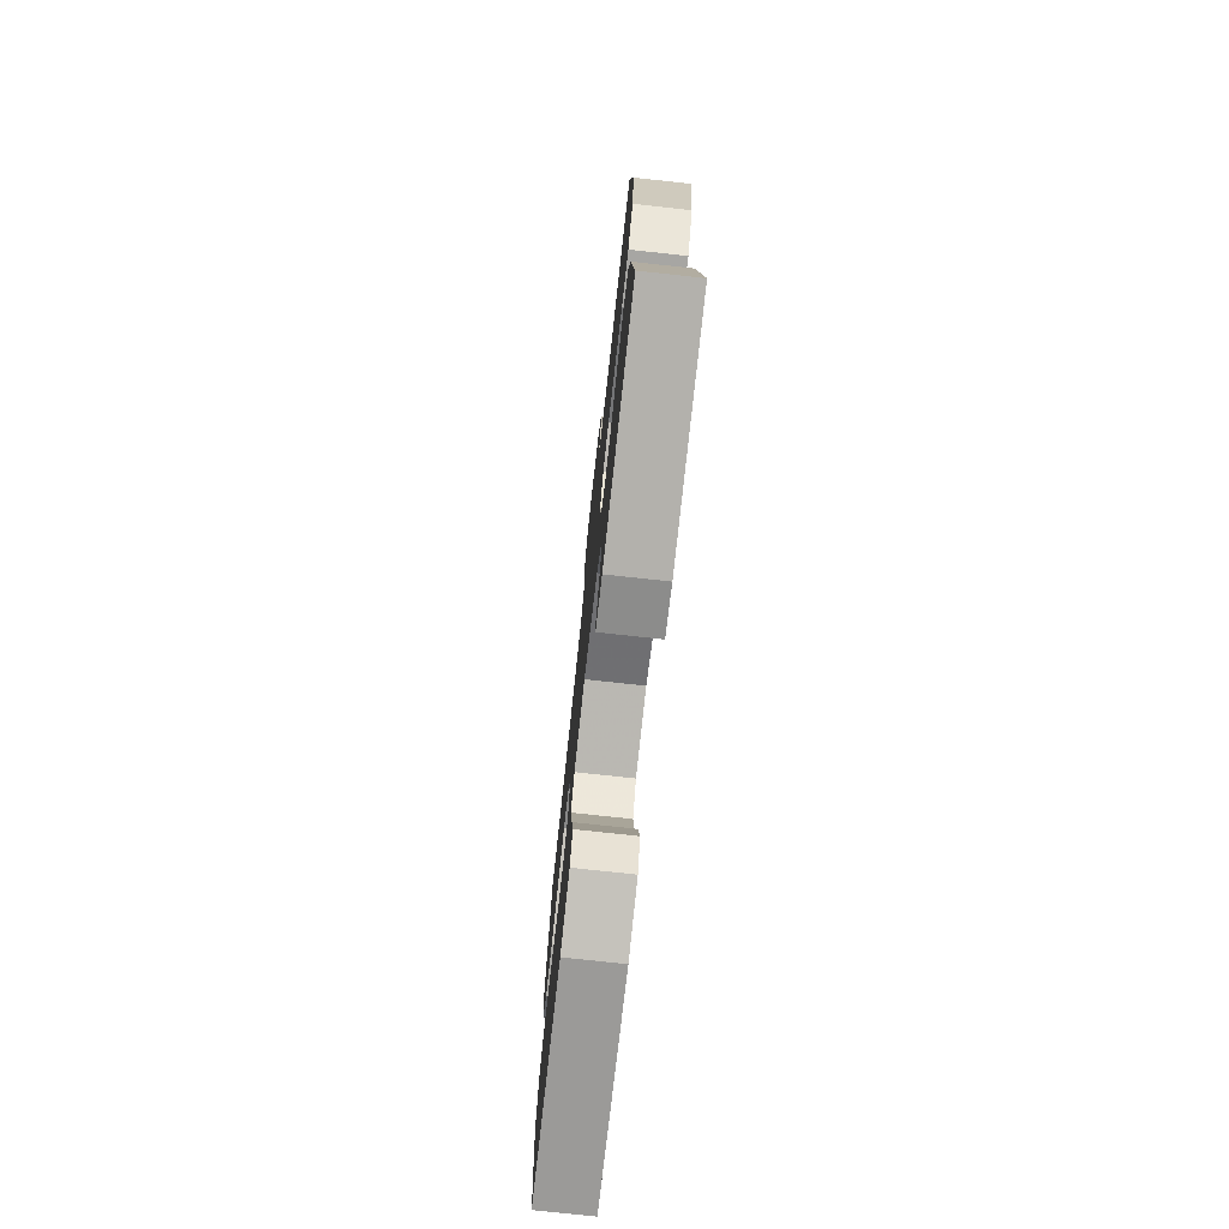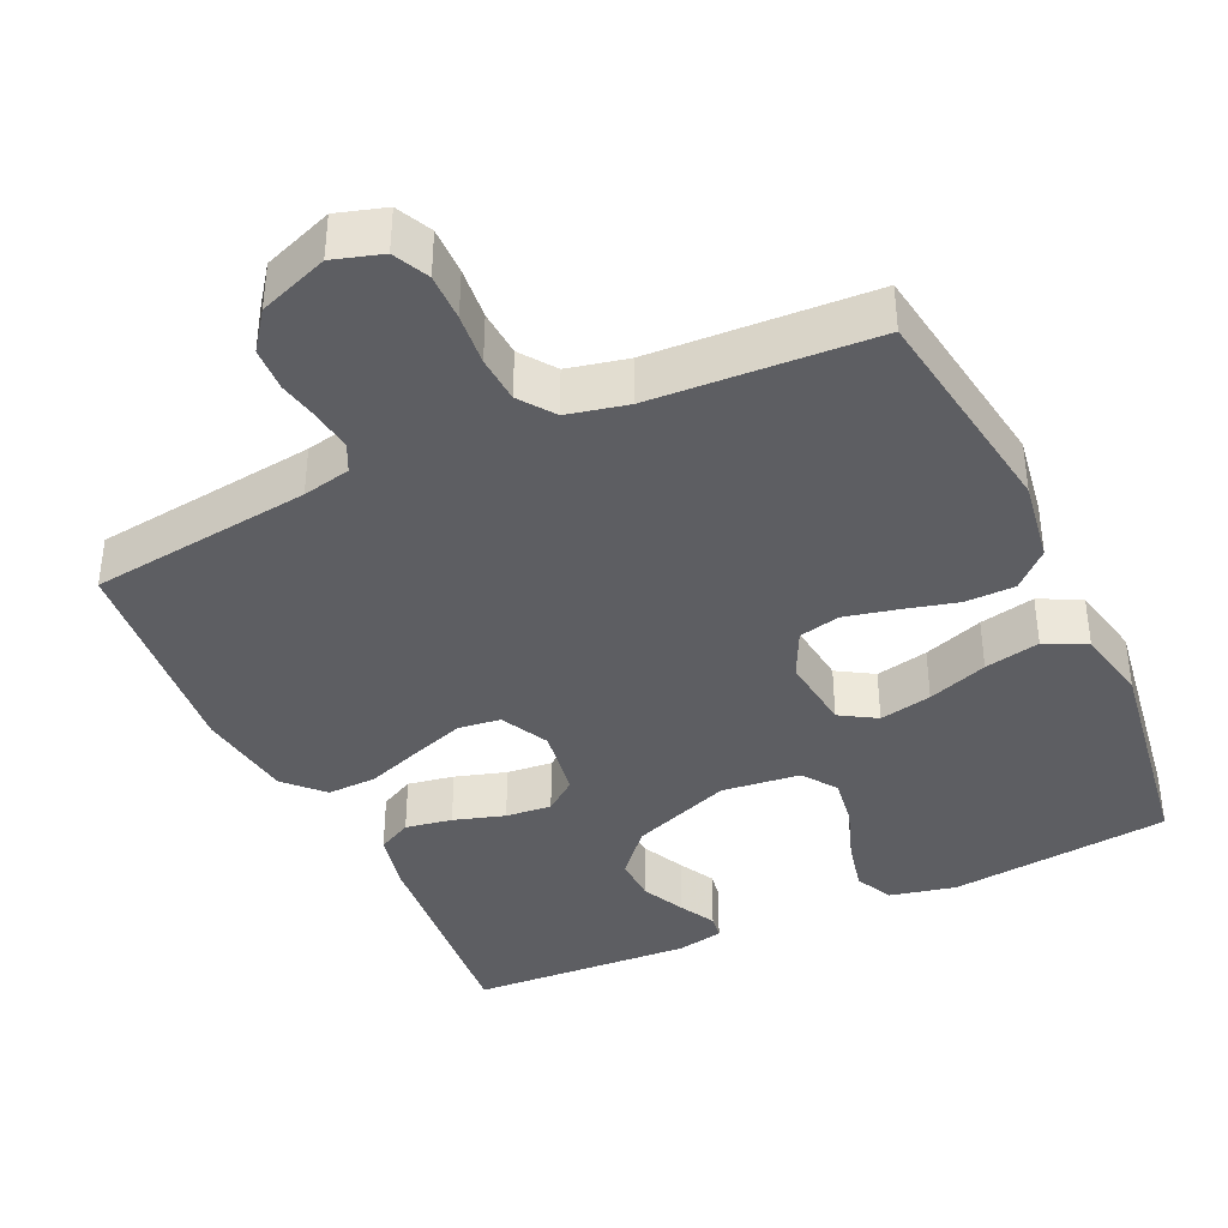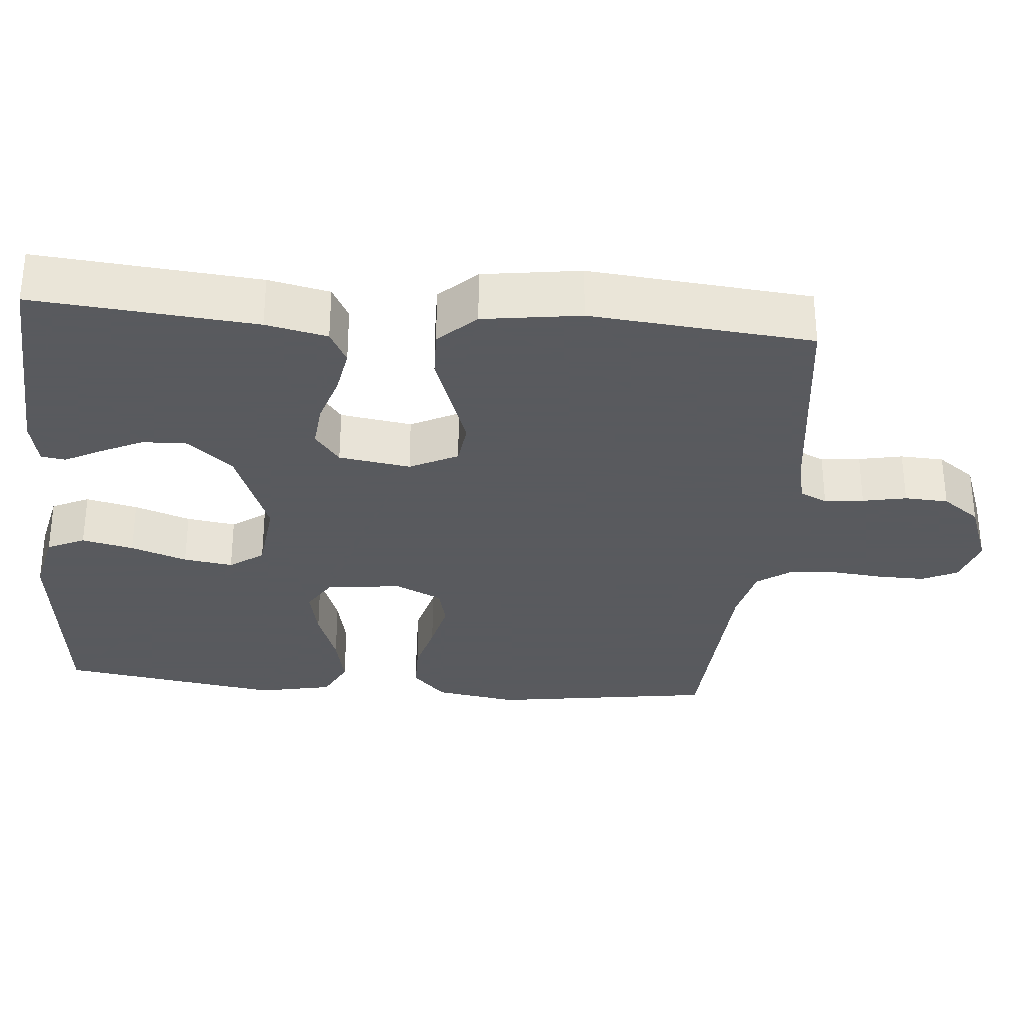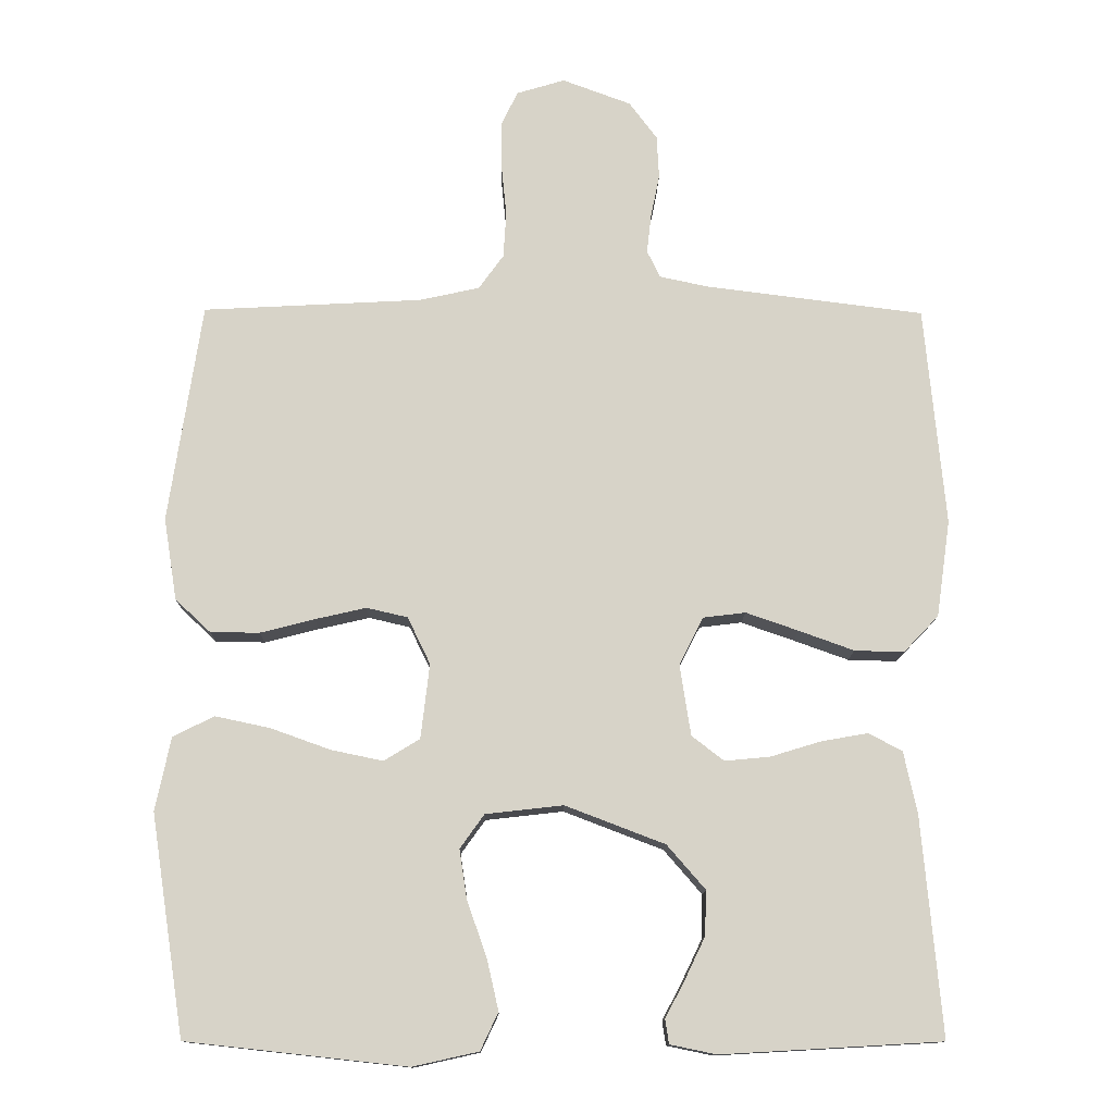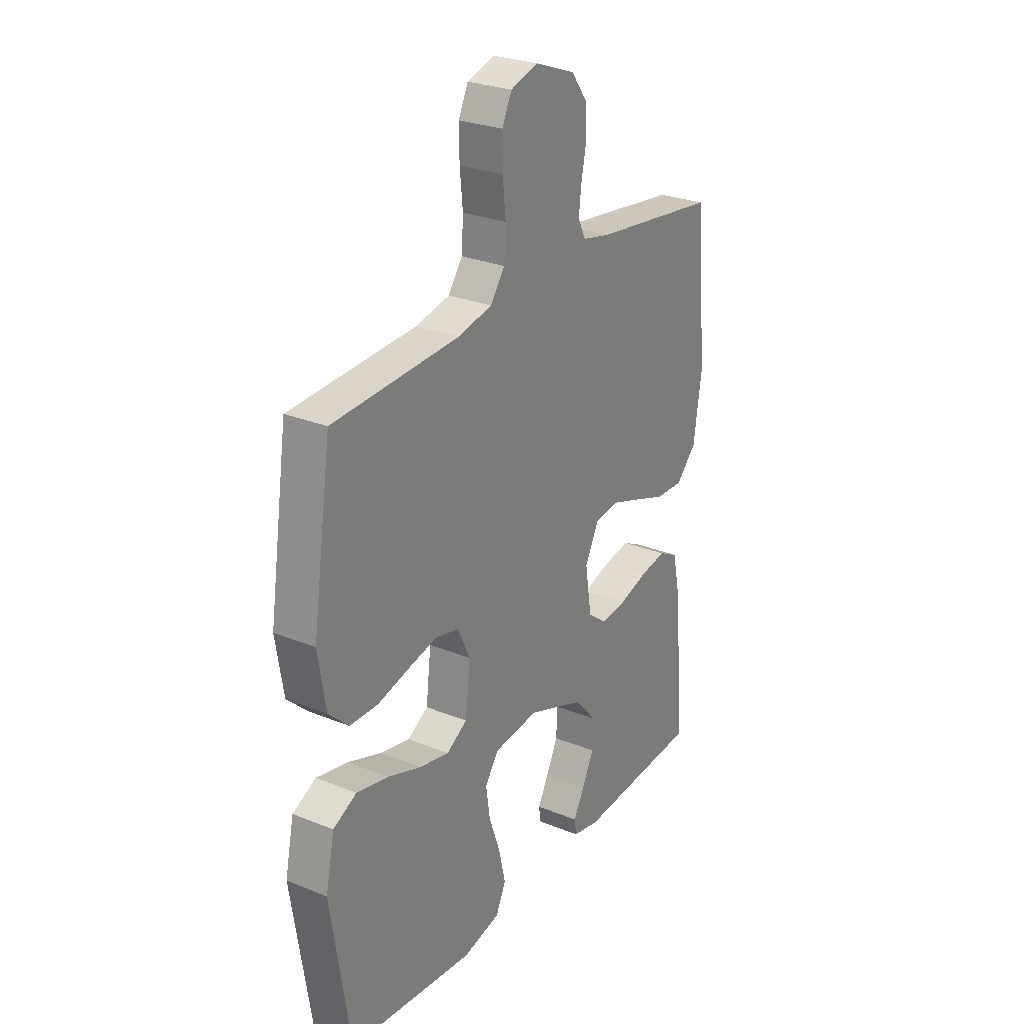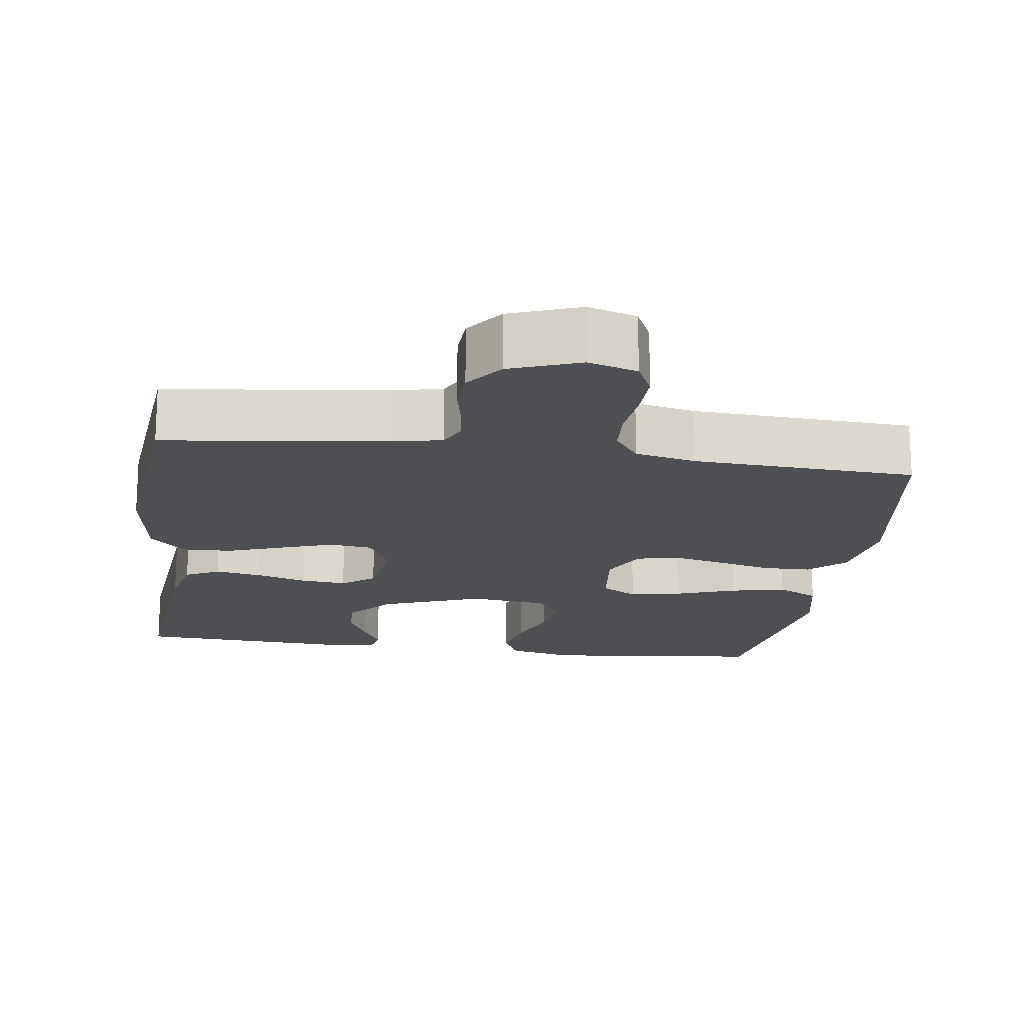
<metadata>
{"format":"obj","ext":"obj","renderer":"f3d","projection":"perspective","resolution":1024,"background":"white","views":[{"elev":-75.8,"azim":-96.2,"up":"+Z"},{"elev":-39.0,"azim":24.9,"up":"+Y"},{"elev":-31.2,"azim":-95.1,"up":"+Y"},{"elev":-12.7,"azim":179.1,"up":"+Z"},{"elev":27.1,"azim":122.2,"up":"+Z"},{"elev":-17.7,"azim":-8.0,"up":"+Y"}]}
</metadata>
<code>
v -0.5 0.07 0.5
v -0.2 0.07 0.538
v -0.135 0.07 0.552
v -0.117 0.07 0.589
v -0.123 0.07 0.642
v -0.135 0.07 0.701
v -0.132 0.07 0.76
v -0.094 0.07 0.811
v 0 0.07 0.846
v 0.066 0.07 0.826
v 0.089 0.07 0.778
v 0.088 0.07 0.714
v 0.081 0.07 0.644
v 0.085 0.07 0.581
v 0.119 0.07 0.534
v 0.2 0.07 0.516
v 0.5 0.07 0.5
v 0.545 0.07 0.2
v 0.527 0.07 0.088
v 0.479 0.07 0.043
v 0.412 0.07 0.042
v 0.338 0.07 0.061
v 0.268 0.07 0.077
v 0.212 0.07 0.064
v 0.181 0.07 0
v 0.193 0.07 -0.102
v 0.242 0.07 -0.132
v 0.313 0.07 -0.117
v 0.394 0.07 -0.088
v 0.469 0.07 -0.072
v 0.525 0.07 -0.1
v 0.546 0.07 -0.2
v 0.5 0.07 -0.5
v 0.2 0.07 -0.533
v 0.11 0.07 -0.513
v 0.086 0.07 -0.462
v 0.102 0.07 -0.392
v 0.129 0.07 -0.316
v 0.139 0.07 -0.249
v 0.106 0.07 -0.203
v 0 0.07 -0.191
v -0.136 0.07 -0.243
v -0.188 0.07 -0.303
v -0.186 0.07 -0.364
v -0.158 0.07 -0.422
v -0.132 0.07 -0.471
v -0.137 0.07 -0.504
v -0.2 0.07 -0.517
v -0.5 0.07 -0.5
v -0.473 0.07 -0.2
v -0.455 0.07 -0.117
v -0.409 0.07 -0.093
v -0.346 0.07 -0.104
v -0.277 0.07 -0.125
v -0.215 0.07 -0.131
v -0.171 0.07 -0.097
v -0.156 0.07 0
v -0.189 0.07 0.065
v -0.247 0.07 0.072
v -0.319 0.07 0.047
v -0.394 0.07 0.02
v -0.461 0.07 0.018
v -0.509 0.07 0.068
v -0.528 0.07 0.2
v -0.5 0 0.5
v -0.2 0 0.538
v -0.135 0 0.552
v -0.117 0 0.589
v -0.123 0 0.642
v -0.135 0 0.701
v -0.132 0 0.76
v -0.094 0 0.811
v 0 0 0.846
v 0.066 0 0.826
v 0.089 0 0.778
v 0.088 0 0.714
v 0.081 0 0.644
v 0.085 0 0.581
v 0.119 0 0.534
v 0.2 0 0.516
v 0.5 0 0.5
v 0.545 0 0.2
v 0.527 0 0.088
v 0.479 0 0.043
v 0.412 0 0.042
v 0.338 0 0.061
v 0.268 0 0.077
v 0.212 0 0.064
v 0.181 0 0
v 0.193 0 -0.102
v 0.242 0 -0.132
v 0.313 0 -0.117
v 0.394 0 -0.088
v 0.469 0 -0.072
v 0.525 0 -0.1
v 0.546 0 -0.2
v 0.5 0 -0.5
v 0.2 0 -0.533
v 0.11 0 -0.513
v 0.086 0 -0.462
v 0.102 0 -0.392
v 0.129 0 -0.316
v 0.139 0 -0.249
v 0.106 0 -0.203
v 0 0 -0.191
v -0.136 0 -0.243
v -0.188 0 -0.303
v -0.186 0 -0.364
v -0.158 0 -0.422
v -0.132 0 -0.471
v -0.137 0 -0.504
v -0.2 0 -0.517
v -0.5 0 -0.5
v -0.473 0 -0.2
v -0.455 0 -0.117
v -0.409 0 -0.093
v -0.346 0 -0.104
v -0.277 0 -0.125
v -0.215 0 -0.131
v -0.171 0 -0.097
v -0.156 0 0
v -0.189 0 0.065
v -0.247 0 0.072
v -0.319 0 0.047
v -0.394 0 0.02
v -0.461 0 0.018
v -0.509 0 0.068
v -0.528 0 0.2
f 63 64 1 2
f 60 61 62 63
f 59 60 63 2
f 58 59 2 3
f 57 58 3 4
f 51 52 53 54
f 51 54 55
f 50 51 55
f 49 50 55
f 45 46 47 48
f 44 45 48 49
f 43 44 49 55
f 35 36 37 38
f 35 38 39
f 34 35 39
f 33 34 39
f 32 33 39 40
f 28 29 30 31
f 27 28 31 32
f 19 20 21 22
f 19 22 23
f 16 17 18 19
f 15 16 19 23
f 14 15 23 24
f 10 11 12 13
f 10 13 14
f 9 10 14
f 5 6 7 8
f 4 5 8 9
f 57 4 9 14
f 42 43 55 56
f 41 42 56 57
f 27 32 40 41
f 26 27 41 57
f 25 26 57 14
f 14 24 25
f 66 65 128 127
f 127 126 125 124
f 66 127 124 123
f 67 66 123 122
f 68 67 122 121
f 118 117 116 115
f 119 118 115
f 119 115 114
f 119 114 113
f 112 111 110 109
f 113 112 109 108
f 119 113 108 107
f 102 101 100 99
f 103 102 99
f 103 99 98
f 103 98 97
f 104 103 97 96
f 95 94 93 92
f 96 95 92 91
f 86 85 84 83
f 87 86 83
f 83 82 81 80
f 87 83 80 79
f 88 87 79 78
f 77 76 75 74
f 78 77 74
f 78 74 73
f 72 71 70 69
f 73 72 69 68
f 78 73 68 121
f 120 119 107 106
f 121 120 106 105
f 105 104 96 91
f 121 105 91 90
f 78 121 90 89
f 89 88 78
f 1 65 66 2
f 2 66 67 3
f 3 67 68 4
f 4 68 69 5
f 5 69 70 6
f 6 70 71 7
f 7 71 72 8
f 8 72 73 9
f 9 73 74 10
f 10 74 75 11
f 11 75 76 12
f 12 76 77 13
f 13 77 78 14
f 14 78 79 15
f 15 79 80 16
f 16 80 81 17
f 17 81 82 18
f 18 82 83 19
f 19 83 84 20
f 20 84 85 21
f 21 85 86 22
f 22 86 87 23
f 23 87 88 24
f 24 88 89 25
f 25 89 90 26
f 26 90 91 27
f 27 91 92 28
f 28 92 93 29
f 29 93 94 30
f 30 94 95 31
f 31 95 96 32
f 32 96 97 33
f 33 97 98 34
f 34 98 99 35
f 35 99 100 36
f 36 100 101 37
f 37 101 102 38
f 38 102 103 39
f 39 103 104 40
f 40 104 105 41
f 41 105 106 42
f 42 106 107 43
f 43 107 108 44
f 44 108 109 45
f 45 109 110 46
f 46 110 111 47
f 47 111 112 48
f 48 112 113 49
f 49 113 114 50
f 50 114 115 51
f 51 115 116 52
f 52 116 117 53
f 53 117 118 54
f 54 118 119 55
f 55 119 120 56
f 56 120 121 57
f 57 121 122 58
f 58 122 123 59
f 59 123 124 60
f 60 124 125 61
f 61 125 126 62
f 62 126 127 63
f 63 127 128 64
f 64 128 65 1

</code>
